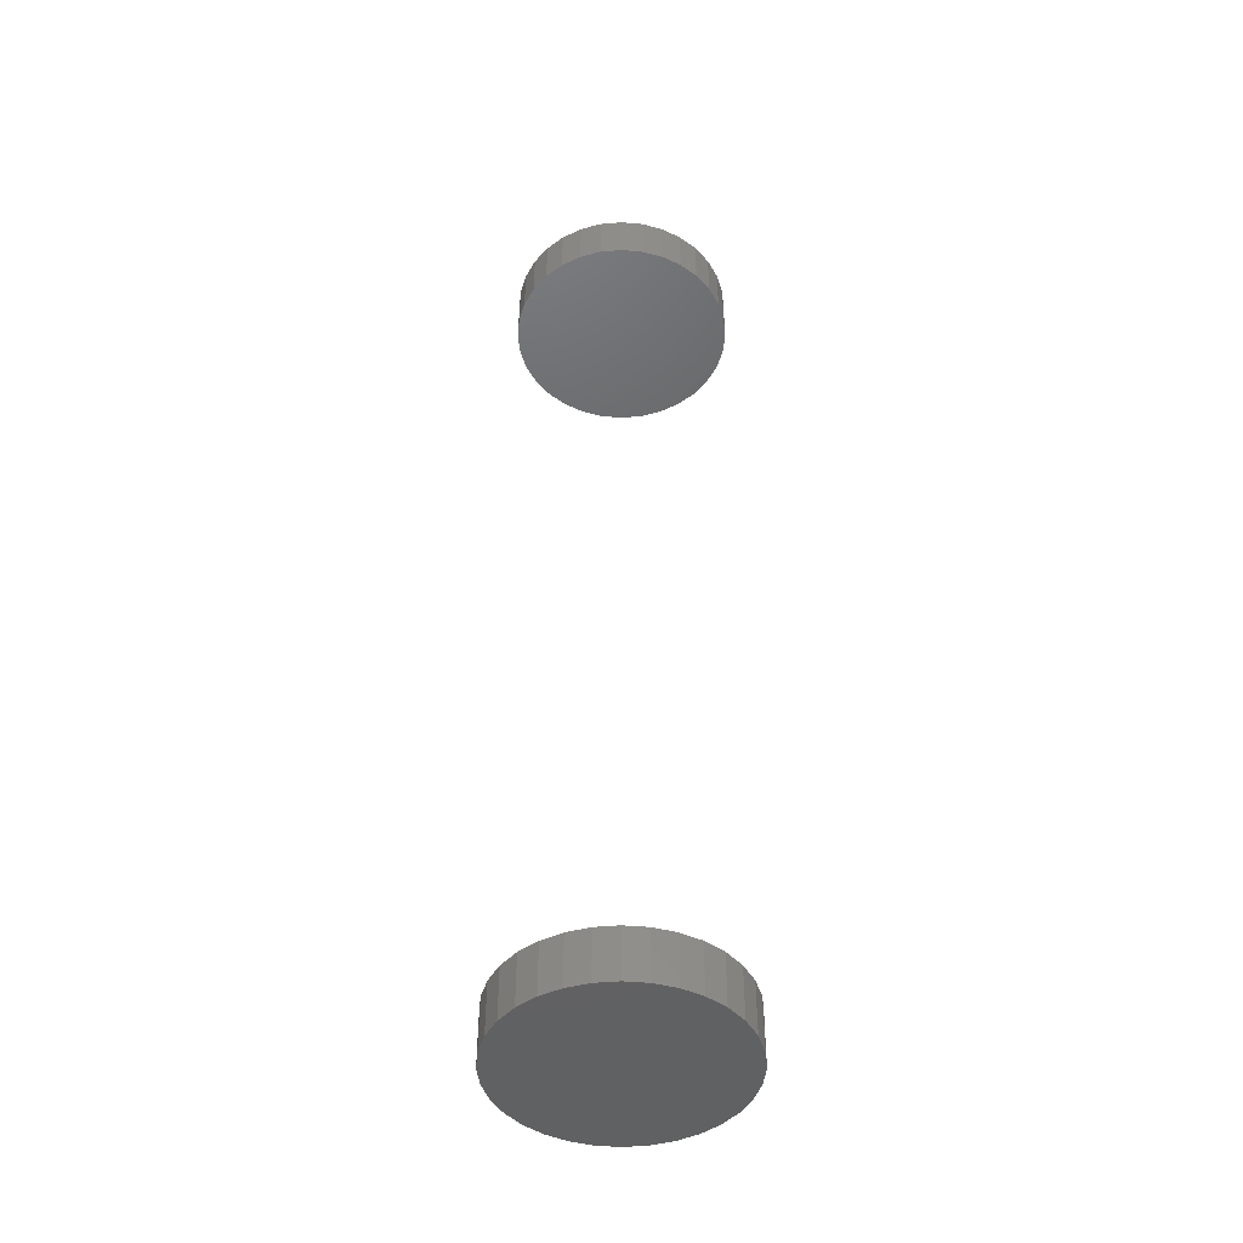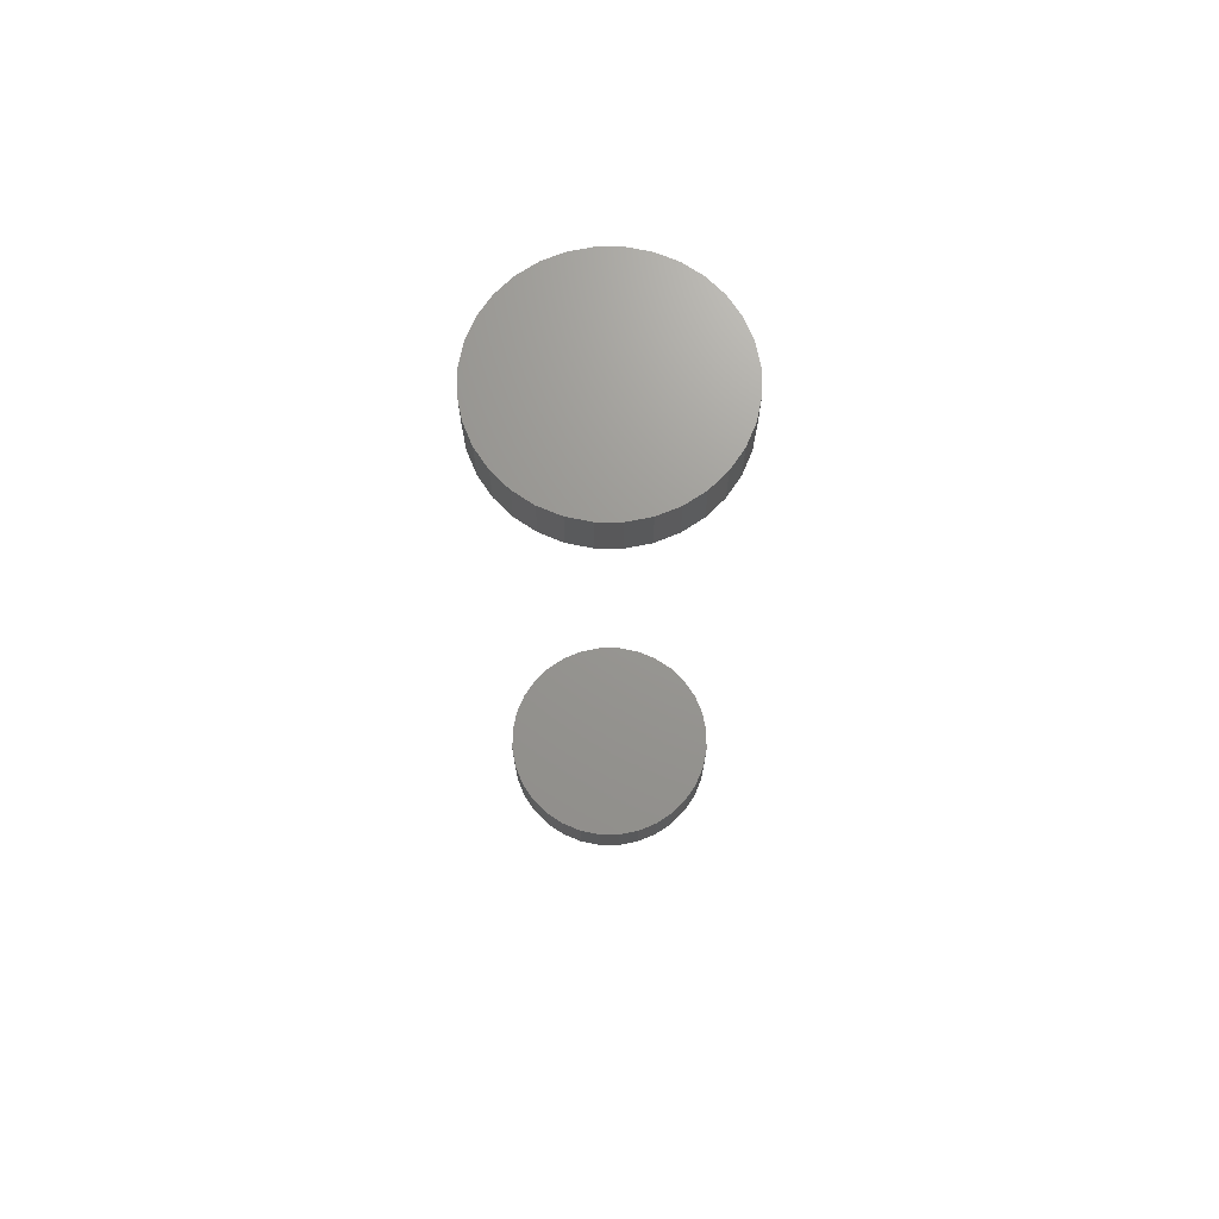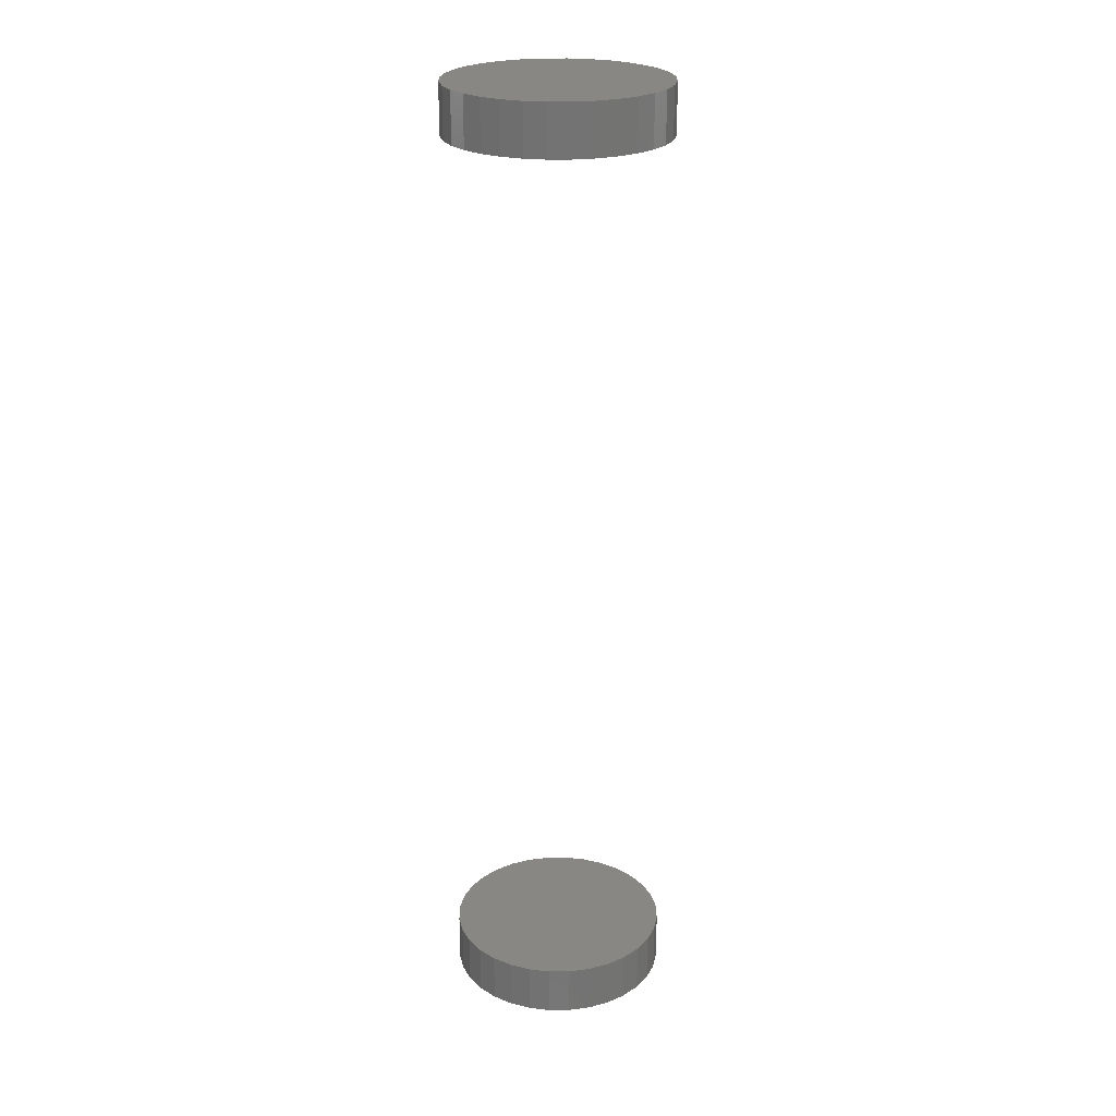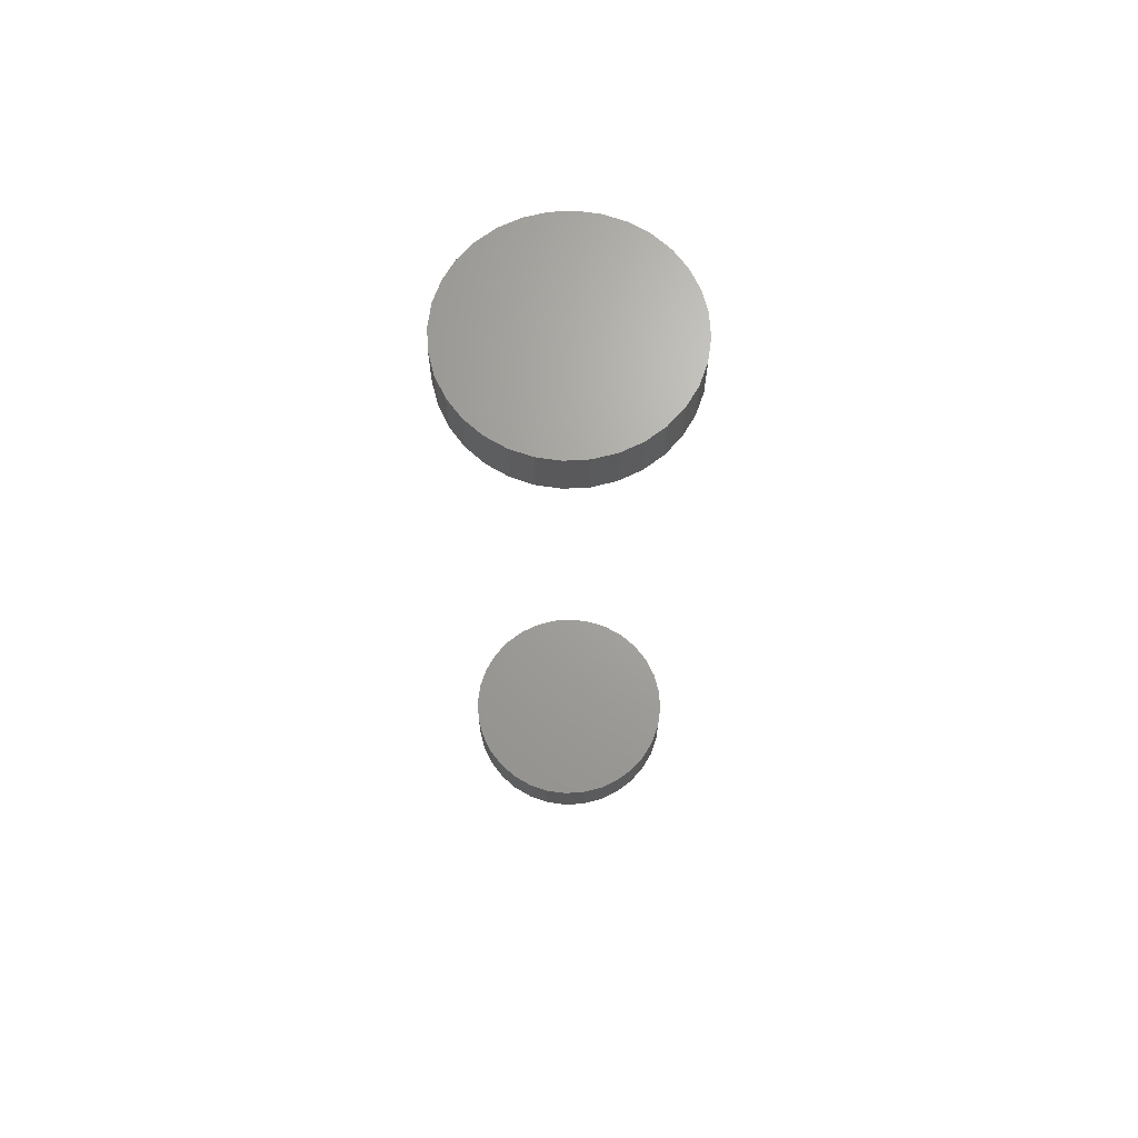
<metadata>
{"format":"stl","ext":"stl","renderer":"f3d","projection":"perspective","resolution":1024,"background":"white","views":[{"elev":-45.6,"azim":-89.9,"up":"+Z"},{"elev":70.1,"azim":5.8,"up":"+Z"},{"elev":24.2,"azim":94.9,"up":"+Z"},{"elev":67.7,"azim":58.7,"up":"+Z"}]}
</metadata>
<code>
# stl→obj: 128 verts, 248 faces
v -0.08446 4.845e-17 0.7109
v -0.08446 4.845e-17 0.75
v -0.08281 0.01669 0.7109
v -0.08281 0.01669 0.75
v -0.07795 0.03273 0.7109
v -0.07795 0.03273 0.75
v -0.07004 0.04752 0.7109
v -0.07004 0.04752 0.75
v -0.05941 0.06048 0.7109
v -0.05941 0.06048 0.75
v -0.04645 0.07111 0.7109
v -0.04645 0.07111 0.75
v -0.03166 0.07902 0.7109
v -0.03166 0.07902 0.75
v -0.01562 0.08388 0.7109
v -0.01562 0.08388 0.75
v 0.001069 0.08553 0.7109
v 0.001069 0.08553 0.75
v 0.01775 0.08388 0.7109
v 0.01775 0.08388 0.75
v 0.0338 0.07902 0.7109
v 0.0338 0.07902 0.75
v 0.04858 0.07111 0.7109
v 0.04858 0.07111 0.75
v 0.06155 0.06048 0.7109
v 0.06155 0.06048 0.75
v 0.07218 0.04752 0.7109
v 0.07218 0.04752 0.75
v 0.08009 0.03273 0.7109
v 0.08009 0.03273 0.75
v 0.08495 0.01669 0.7109
v 0.08495 0.01669 0.75
v 0.0866 -9.691e-17 0.7109
v 0.0866 0 0.75
v -0.08446 4.845e-17 0
v -0.08446 4.845e-17 0.03906
v -0.08281 0.01669 0
v -0.08281 0.01669 0.03906
v -0.07795 0.03273 0
v -0.07795 0.03273 0.03906
v -0.07004 0.04752 0
v -0.07004 0.04752 0.03906
v -0.05941 0.06048 0
v -0.05941 0.06048 0.03906
v -0.04645 0.07111 0
v -0.04645 0.07111 0.03906
v -0.03166 0.07902 0
v -0.03166 0.07902 0.03906
v -0.01562 0.08388 0
v -0.01562 0.08388 0.03906
v 0.001069 0.08553 0
v 0.001069 0.08553 0.03906
v 0.01775 0.08388 0
v 0.01775 0.08388 0.03906
v 0.0338 0.07902 0
v 0.0338 0.07902 0.03906
v 0.04858 0.07111 0
v 0.04858 0.07111 0.03906
v 0.06155 0.06048 0
v 0.06155 0.06048 0.03906
v 0.07218 0.04752 0
v 0.07218 0.04752 0.03906
v 0.08009 0.03273 0
v 0.08009 0.03273 0.03906
v 0.08495 0.01669 0
v 0.08495 0.01669 0.03906
v 0.0866 0 0
v 0.0866 0 0.03906
v 0.08495 -0.01669 0.7109
v 0.08495 -0.01669 0.75
v 0.08009 -0.03273 0.7109
v 0.08009 -0.03273 0.75
v 0.07218 -0.04752 0.7109
v 0.07218 -0.04752 0.75
v 0.06155 -0.06048 0.7109
v 0.06155 -0.06048 0.75
v 0.04858 -0.07111 0.7109
v 0.04858 -0.07111 0.75
v 0.0338 -0.07902 0.7109
v 0.0338 -0.07902 0.75
v 0.01775 -0.08388 0.7109
v 0.01775 -0.08388 0.75
v 0.001069 -0.08553 0.7109
v 0.001069 -0.08553 0.75
v -0.01562 -0.08388 0.7109
v -0.01562 -0.08388 0.75
v -0.03166 -0.07902 0.7109
v -0.03166 -0.07902 0.75
v -0.04645 -0.07111 0.7109
v -0.04645 -0.07111 0.75
v -0.05941 -0.06048 0.7109
v -0.05941 -0.06048 0.75
v -0.07004 -0.04752 0.7109
v -0.07004 -0.04752 0.75
v -0.07795 -0.03273 0.7109
v -0.07795 -0.03273 0.75
v -0.08281 -0.01669 0.7109
v -0.08281 -0.01669 0.75
v 0.08495 -0.01669 0
v 0.08495 -0.01669 0.03906
v 0.08009 -0.03273 0
v 0.08009 -0.03273 0.03906
v 0.07218 -0.04752 0
v 0.07218 -0.04752 0.03906
v 0.06155 -0.06048 0
v 0.06155 -0.06048 0.03906
v 0.04858 -0.07111 0
v 0.04858 -0.07111 0.03906
v 0.0338 -0.07902 0
v 0.0338 -0.07902 0.03906
v 0.01775 -0.08388 0
v 0.01775 -0.08388 0.03906
v 0.001069 -0.08553 0
v 0.001069 -0.08553 0.03906
v -0.01562 -0.08388 0
v -0.01562 -0.08388 0.03906
v -0.03166 -0.07902 0
v -0.03166 -0.07902 0.03906
v -0.04645 -0.07111 0
v -0.04645 -0.07111 0.03906
v -0.05941 -0.06048 0
v -0.05941 -0.06048 0.03906
v -0.07004 -0.04752 0
v -0.07004 -0.04752 0.03906
v -0.07795 -0.03273 0
v -0.07795 -0.03273 0.03906
v -0.08281 -0.01669 0
v -0.08281 -0.01669 0.03906
f 1 2 3
f 3 2 4
f 3 4 5
f 5 4 6
f 5 6 7
f 7 6 8
f 7 8 9
f 9 8 10
f 9 10 11
f 11 10 12
f 11 12 13
f 13 12 14
f 13 14 15
f 15 14 16
f 15 16 17
f 17 16 18
f 17 18 19
f 19 18 20
f 19 20 21
f 21 20 22
f 21 22 23
f 23 22 24
f 23 24 25
f 25 24 26
f 25 26 27
f 27 26 28
f 27 28 29
f 29 28 30
f 29 30 31
f 31 30 32
f 31 32 33
f 33 32 34
f 35 36 37
f 37 36 38
f 37 38 39
f 39 38 40
f 39 40 41
f 41 40 42
f 41 42 43
f 43 42 44
f 43 44 45
f 45 44 46
f 45 46 47
f 47 46 48
f 47 48 49
f 49 48 50
f 49 50 51
f 51 50 52
f 51 52 53
f 53 52 54
f 53 54 55
f 55 54 56
f 55 56 57
f 57 56 58
f 57 58 59
f 59 58 60
f 59 60 61
f 61 60 62
f 61 62 63
f 63 62 64
f 63 64 65
f 65 64 66
f 65 66 67
f 67 66 68
f 33 34 69
f 69 34 70
f 69 70 71
f 71 70 72
f 71 72 73
f 73 72 74
f 73 74 75
f 75 74 76
f 75 76 77
f 77 76 78
f 77 78 79
f 79 78 80
f 79 80 81
f 81 80 82
f 81 82 83
f 83 82 84
f 83 84 85
f 85 84 86
f 85 86 87
f 87 86 88
f 87 88 89
f 89 88 90
f 89 90 91
f 91 90 92
f 91 92 93
f 93 92 94
f 93 94 95
f 95 94 96
f 95 96 97
f 97 96 98
f 97 98 1
f 1 98 2
f 67 68 99
f 99 68 100
f 99 100 101
f 101 100 102
f 101 102 103
f 103 102 104
f 103 104 105
f 105 104 106
f 105 106 107
f 107 106 108
f 107 108 109
f 109 108 110
f 109 110 111
f 111 110 112
f 111 112 113
f 113 112 114
f 113 114 115
f 115 114 116
f 115 116 117
f 117 116 118
f 117 118 119
f 119 118 120
f 119 120 121
f 121 120 122
f 121 122 123
f 123 122 124
f 123 124 125
f 125 124 126
f 125 126 127
f 127 126 128
f 127 128 35
f 35 128 36
f 50 54 52
f 54 50 48
f 54 48 56
f 56 48 46
f 56 46 58
f 58 46 44
f 58 44 60
f 106 120 108
f 108 120 118
f 108 118 110
f 110 118 116
f 110 116 112
f 112 116 114
f 60 44 62
f 62 44 42
f 62 42 64
f 64 42 40
f 64 40 66
f 66 40 38
f 66 38 68
f 68 38 36
f 68 36 100
f 100 36 128
f 100 128 102
f 102 128 126
f 102 126 104
f 104 126 124
f 104 124 106
f 106 124 122
f 106 122 120
f 17 19 15
f 13 15 19
f 21 13 19
f 11 13 21
f 23 11 21
f 9 11 23
f 25 9 23
f 77 89 75
f 87 89 77
f 79 87 77
f 85 87 79
f 81 85 79
f 83 85 81
f 89 91 75
f 75 91 93
f 75 93 73
f 73 93 95
f 73 95 71
f 71 95 97
f 71 97 69
f 69 97 1
f 69 1 33
f 33 1 3
f 33 3 31
f 31 3 5
f 31 5 29
f 29 5 7
f 29 7 27
f 27 7 9
f 27 9 25
f 16 20 18
f 20 16 14
f 20 14 22
f 22 14 12
f 22 12 24
f 24 12 10
f 24 10 26
f 76 90 78
f 78 90 88
f 78 88 80
f 80 88 86
f 80 86 82
f 82 86 84
f 26 10 28
f 28 10 8
f 28 8 30
f 30 8 6
f 30 6 32
f 32 6 4
f 32 4 34
f 34 4 2
f 34 2 70
f 70 2 98
f 70 98 72
f 72 98 96
f 72 96 74
f 74 96 94
f 74 94 76
f 76 94 92
f 76 92 90
f 51 53 49
f 47 49 53
f 55 47 53
f 45 47 55
f 57 45 55
f 43 45 57
f 59 43 57
f 107 119 105
f 117 119 107
f 109 117 107
f 115 117 109
f 111 115 109
f 113 115 111
f 119 121 105
f 105 121 123
f 105 123 103
f 103 123 125
f 103 125 101
f 101 125 127
f 101 127 99
f 99 127 35
f 99 35 67
f 67 35 37
f 67 37 65
f 65 37 39
f 65 39 63
f 63 39 41
f 63 41 61
f 61 41 43
f 61 43 59

</code>
